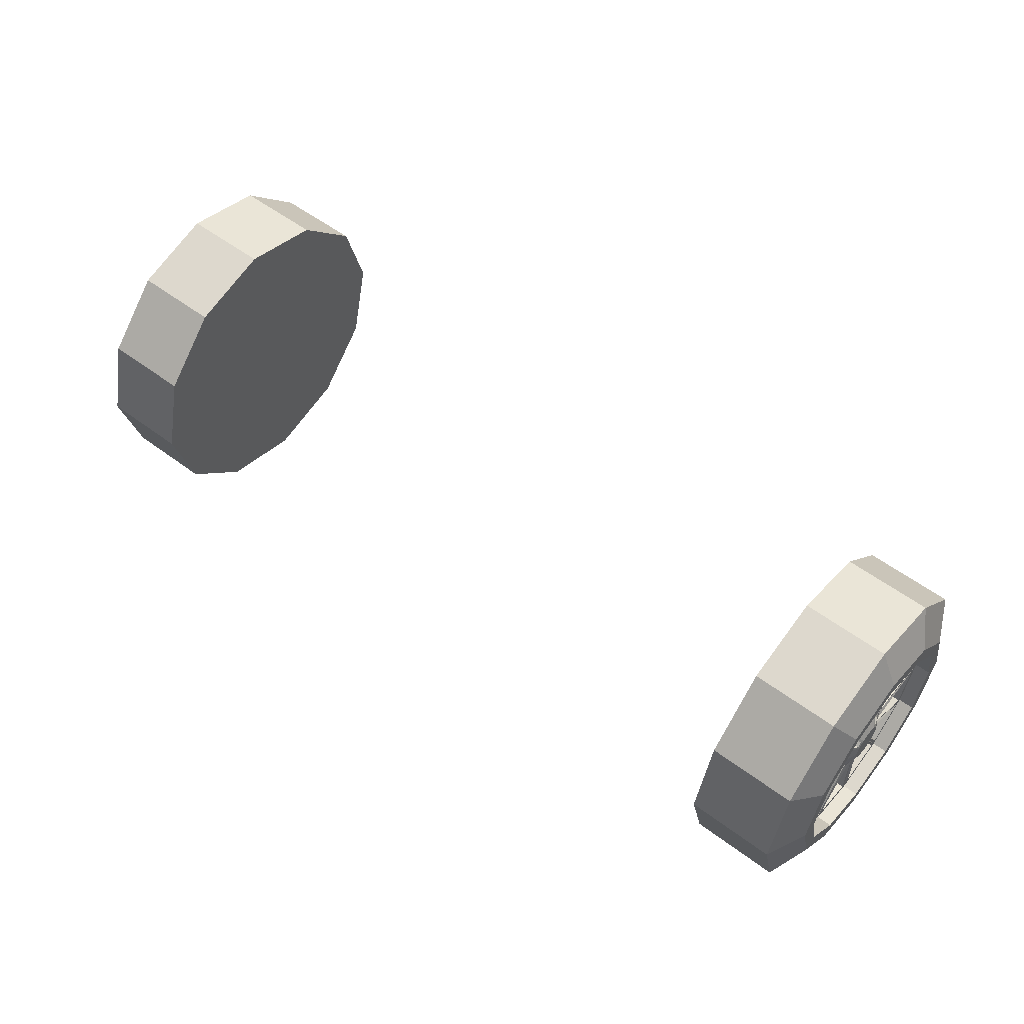
<metadata>
{"format":"obj","ext":"obj","renderer":"f3d","projection":"perspective","resolution":1024,"background":"white","views":[{"elev":55.3,"azim":-141.7,"up":"+Y"}]}
</metadata>
<code>
o SportsCar2_BackWheels_Cylinder.001
v 73.57 -192.1 -31.76
v 91.27 -192.1 -31.76
v 73.57 -187.6 -14.94
v 91.27 -187.6 -14.94
v 73.57 -175.3 -2.619
v 91.27 -175.3 -2.619
v 73.57 -158.5 1.889
v 91.27 -158.5 1.889
v 73.57 -141.7 -2.619
v 91.27 -141.7 -2.619
v 73.57 -129.4 -14.94
v 91.27 -129.4 -14.94
v 73.57 -124.8 -31.76
v 91.27 -124.8 -31.76
v 73.57 -129.4 -48.58
v 91.27 -129.4 -48.58
v 73.57 -141.7 -60.9
v 91.27 -141.7 -60.9
v 73.57 -158.5 -65.41
v 91.27 -158.5 -65.41
v 73.57 -175.3 -60.9
v 91.27 -175.3 -60.9
v 73.57 -187.6 -48.58
v 91.27 -187.6 -48.58
v 95.01 -180.6 -19.02
v 95.01 -184 -31.76
v 95.01 -171.2 -9.696
v 95.01 -158.5 -6.282
v 95.01 -145.8 -9.696
v 95.01 -136.4 -19.02
v 95.01 -133 -31.76
v 95.01 -136.4 -44.5
v 95.01 -145.8 -53.82
v 95.01 -158.5 -57.23
v 95.01 -171.2 -53.82
v 95.01 -180.6 -44.5
v 95.01 -177.8 -20.64
v 95.01 -180.7 -31.76
v 95.01 -169.6 -12.5
v 95.01 -158.5 -9.517
v 95.01 -147.4 -12.5
v 95.01 -139.2 -20.64
v 95.01 -136.2 -31.76
v 95.01 -139.2 -42.88
v 95.01 -147.4 -51.02
v 95.01 -158.5 -54
v 95.01 -169.6 -51.02
v 95.01 -177.8 -42.88
v 91.97 -177.8 -20.64
v 91.97 -180.7 -31.76
v 91.97 -169.6 -12.5
v 91.97 -158.5 -9.517
v 91.97 -147.4 -12.5
v 91.97 -139.2 -20.64
v 91.97 -136.2 -31.76
v 91.97 -139.2 -42.88
v 91.97 -147.4 -51.02
v 91.97 -158.5 -54
v 91.97 -169.6 -51.02
v 91.97 -177.8 -42.88
v 92.32 -163.9 -28.64
v 92.32 -164.7 -31.76
v 92.32 -161.6 -26.36
v 92.32 -158.5 -25.53
v 92.32 -155.4 -26.36
v 92.32 -153.1 -28.64
v 92.32 -152.3 -31.76
v 92.32 -153.1 -34.87
v 92.32 -155.4 -37.16
v 92.32 -158.5 -37.99
v 92.32 -161.6 -37.16
v 92.32 -163.9 -34.87
v 93.39 -161.9 -29.82
v 93.39 -162.4 -31.76
v 93.39 -160.4 -28.39
v 93.39 -158.5 -27.87
v 93.39 -156.5 -28.39
v 93.39 -155.1 -29.82
v 93.39 -154.6 -31.76
v 93.39 -155.1 -33.7
v 93.39 -156.5 -35.12
v 93.39 -158.5 -35.64
v 93.39 -160.4 -35.12
v 93.39 -161.9 -33.7
v 91.97 -137.7 -30.65
v 91.97 -140.1 -21.75
v 91.89 -150.8 -30.9
v 91.89 -151.6 -28.22
v 91.97 -140.1 -41.77
v 91.97 -137.7 -32.87
v 91.89 -151.6 -35.29
v 91.89 -150.8 -32.61
v 91.97 -147.2 -49.53
v 91.97 -140.7 -43.02
v 91.89 -154 -38.22
v 91.89 -152 -36.25
v 91.97 -157.4 -52.53
v 91.97 -148.5 -50.15
v 91.89 -157.6 -39.41
v 91.89 -155 -38.69
v 91.97 -176.3 -43.02
v 91.97 -169.8 -49.53
v 91.89 -164.9 -36.25
v 91.89 -163 -38.22
v 91.97 -168.5 -50.15
v 91.97 -159.6 -52.53
v 91.89 -162 -38.69
v 91.89 -159.3 -39.41
v 91.97 -179.3 -32.87
v 91.97 -176.9 -41.77
v 91.89 -166.1 -32.61
v 91.89 -165.4 -35.29
v 91.97 -176.9 -21.75
v 91.97 -179.3 -30.65
v 91.89 -165.4 -28.22
v 91.89 -166.1 -30.9
v 91.97 -169.8 -13.99
v 91.97 -176.3 -20.5
v 91.89 -163 -25.3
v 91.89 -164.9 -27.26
v 91.97 -159.6 -10.99
v 91.97 -168.5 -13.37
v 91.89 -159.3 -24.11
v 91.89 -162 -24.83
v 91.97 -148.5 -13.37
v 91.97 -157.4 -10.99
v 91.89 -155 -24.83
v 91.89 -157.6 -24.11
v 91.97 -140.7 -20.5
v 91.97 -147.2 -13.99
v 91.89 -152 -27.26
v 91.89 -154 -25.3
v 86.7 -137.7 -30.65
v 86.7 -140.1 -21.75
v 87.84 -150.8 -30.9
v 87.84 -151.6 -28.22
v 86.7 -140.1 -41.77
v 86.7 -137.7 -32.87
v 87.84 -151.6 -35.29
v 87.84 -150.8 -32.61
v 86.7 -147.2 -49.53
v 86.7 -140.7 -43.02
v 87.84 -154 -38.22
v 87.84 -152 -36.25
v 86.7 -157.4 -52.53
v 86.7 -148.5 -50.15
v 87.84 -157.6 -39.41
v 87.84 -155 -38.69
v 86.7 -176.3 -43.02
v 86.7 -169.8 -49.53
v 87.84 -164.9 -36.25
v 87.84 -163 -38.22
v 86.7 -168.5 -50.15
v 86.7 -159.6 -52.53
v 87.84 -162 -38.69
v 87.84 -159.3 -39.41
v 86.7 -179.3 -32.87
v 86.7 -176.9 -41.77
v 87.84 -166.1 -32.61
v 87.84 -165.4 -35.29
v 86.7 -176.9 -21.75
v 86.7 -179.3 -30.65
v 87.84 -165.4 -28.22
v 87.84 -166.1 -30.9
v 86.7 -169.8 -13.99
v 86.7 -176.3 -20.5
v 87.84 -163 -25.3
v 87.84 -164.9 -27.26
v 86.7 -159.6 -10.99
v 86.7 -168.5 -13.37
v 87.84 -159.3 -24.11
v 87.84 -162 -24.83
v 86.7 -148.5 -13.37
v 86.7 -157.4 -10.99
v 87.84 -155 -24.83
v 87.84 -157.6 -24.11
v 86.7 -140.7 -20.5
v 86.7 -147.2 -13.99
v 87.84 -152 -27.26
v 87.84 -154 -25.3
v 92.53 -153.8 -28.42
v 92.53 -155.2 -27.05
v 93.17 -155 -29.13
v 93.17 -155.9 -28.27
v 92.53 -161.8 -27.05
v 92.53 -163.2 -28.42
v 93.17 -161.1 -28.27
v 93.17 -162 -29.13
v 92.53 -163.2 -35.1
v 92.53 -161.8 -36.46
v 93.17 -162 -34.39
v 93.17 -161.1 -35.25
v 92.53 -155.2 -36.46
v 92.53 -153.8 -35.1
v 93.17 -155.9 -35.25
v 93.17 -155 -34.39
v 90.33 -153.8 -28.42
v 90.33 -155.2 -27.05
v 90.97 -155 -29.13
v 90.97 -155.9 -28.27
v 90.33 -161.8 -27.05
v 90.33 -163.2 -28.42
v 90.97 -161.1 -28.27
v 90.97 -162 -29.13
v 90.33 -163.2 -35.1
v 90.33 -161.8 -36.46
v 90.97 -162 -34.39
v 90.97 -161.1 -35.25
v 90.33 -155.2 -36.46
v 90.33 -153.8 -35.1
v 90.97 -155.9 -35.25
v 90.97 -155 -34.39
v -73.34 -192.1 -31.76
v -91.04 -192.1 -31.76
v -73.34 -187.6 -14.94
v -91.04 -187.6 -14.94
v -73.34 -175.3 -2.619
v -91.04 -175.3 -2.619
v -73.34 -158.5 1.889
v -91.04 -158.5 1.889
v -73.34 -141.7 -2.619
v -91.04 -141.7 -2.619
v -73.34 -129.4 -14.94
v -91.04 -129.4 -14.94
v -73.34 -124.8 -31.76
v -91.04 -124.8 -31.76
v -73.34 -129.4 -48.58
v -91.04 -129.4 -48.58
v -73.34 -141.7 -60.9
v -91.04 -141.7 -60.9
v -73.34 -158.5 -65.41
v -91.04 -158.5 -65.41
v -73.34 -175.3 -60.9
v -91.04 -175.3 -60.9
v -73.34 -187.6 -48.58
v -91.04 -187.6 -48.58
v -94.78 -180.6 -19.02
v -94.78 -184 -31.76
v -94.78 -171.2 -9.696
v -94.78 -158.5 -6.282
v -94.78 -145.8 -9.696
v -94.78 -136.4 -19.02
v -94.78 -133 -31.76
v -94.78 -136.4 -44.5
v -94.78 -145.8 -53.82
v -94.78 -158.5 -57.23
v -94.78 -171.2 -53.82
v -94.78 -180.6 -44.5
v -94.78 -177.8 -20.64
v -94.78 -180.7 -31.76
v -94.78 -169.6 -12.5
v -94.78 -158.5 -9.517
v -94.78 -147.4 -12.5
v -94.78 -139.2 -20.64
v -94.78 -136.2 -31.76
v -94.78 -139.2 -42.88
v -94.78 -147.4 -51.02
v -94.78 -158.5 -54
v -94.78 -169.6 -51.02
v -94.78 -177.8 -42.88
v -91.74 -177.8 -20.64
v -91.74 -180.7 -31.76
v -91.74 -169.6 -12.5
v -91.74 -158.5 -9.517
v -91.74 -147.4 -12.5
v -91.74 -139.2 -20.64
v -91.74 -136.2 -31.76
v -91.74 -139.2 -42.88
v -91.74 -147.4 -51.02
v -91.74 -158.5 -54
v -91.74 -169.6 -51.02
v -91.74 -177.8 -42.88
v -92.09 -163.9 -28.64
v -92.09 -164.7 -31.76
v -92.09 -161.6 -26.36
v -92.09 -158.5 -25.53
v -92.09 -155.4 -26.36
v -92.09 -153.1 -28.64
v -92.09 -152.3 -31.76
v -92.09 -153.1 -34.87
v -92.09 -155.4 -37.16
v -92.09 -158.5 -37.99
v -92.09 -161.6 -37.16
v -92.09 -163.9 -34.87
v -93.16 -161.9 -29.82
v -93.16 -162.4 -31.76
v -93.16 -160.4 -28.39
v -93.16 -158.5 -27.87
v -93.16 -156.5 -28.39
v -93.16 -155.1 -29.82
v -93.16 -154.6 -31.76
v -93.16 -155.1 -33.7
v -93.16 -156.5 -35.12
v -93.16 -158.5 -35.64
v -93.16 -160.4 -35.12
v -93.16 -161.9 -33.7
v -91.74 -137.7 -30.65
v -91.74 -140.1 -21.75
v -91.66 -150.8 -30.9
v -91.66 -151.6 -28.22
v -91.74 -140.1 -41.77
v -91.74 -137.7 -32.87
v -91.66 -151.6 -35.29
v -91.66 -150.8 -32.61
v -91.74 -147.2 -49.53
v -91.74 -140.7 -43.02
v -91.66 -154 -38.22
v -91.66 -152 -36.25
v -91.74 -157.4 -52.53
v -91.74 -148.5 -50.15
v -91.66 -157.6 -39.41
v -91.66 -155 -38.69
v -91.74 -176.3 -43.02
v -91.74 -169.8 -49.53
v -91.66 -164.9 -36.25
v -91.66 -163 -38.22
v -91.74 -168.5 -50.15
v -91.74 -159.6 -52.53
v -91.66 -162 -38.69
v -91.66 -159.3 -39.41
v -91.74 -179.3 -32.87
v -91.74 -176.9 -41.77
v -91.66 -166.1 -32.61
v -91.66 -165.4 -35.29
v -91.74 -176.9 -21.75
v -91.74 -179.3 -30.65
v -91.66 -165.4 -28.22
v -91.66 -166.1 -30.9
v -91.74 -169.8 -13.99
v -91.74 -176.3 -20.5
v -91.66 -163 -25.3
v -91.66 -164.9 -27.26
v -91.74 -159.6 -10.99
v -91.74 -168.5 -13.37
v -91.66 -159.3 -24.11
v -91.66 -162 -24.83
v -91.74 -148.5 -13.37
v -91.74 -157.4 -10.99
v -91.66 -155 -24.83
v -91.66 -157.6 -24.11
v -91.74 -140.7 -20.5
v -91.74 -147.2 -13.99
v -91.66 -152 -27.26
v -91.66 -154 -25.3
v -86.47 -137.7 -30.65
v -86.47 -140.1 -21.75
v -87.61 -150.8 -30.9
v -87.61 -151.6 -28.22
v -86.47 -140.1 -41.77
v -86.47 -137.7 -32.87
v -87.61 -151.6 -35.29
v -87.61 -150.8 -32.61
v -86.47 -147.2 -49.53
v -86.47 -140.7 -43.02
v -87.61 -154 -38.22
v -87.61 -152 -36.25
v -86.47 -157.4 -52.53
v -86.47 -148.5 -50.15
v -87.61 -157.6 -39.41
v -87.61 -155 -38.69
v -86.47 -176.3 -43.02
v -86.47 -169.8 -49.53
v -87.61 -164.9 -36.25
v -87.61 -163 -38.22
v -86.47 -168.5 -50.15
v -86.47 -159.6 -52.53
v -87.61 -162 -38.69
v -87.61 -159.3 -39.41
v -86.47 -179.3 -32.87
v -86.47 -176.9 -41.77
v -87.61 -166.1 -32.61
v -87.61 -165.4 -35.29
v -86.47 -176.9 -21.75
v -86.47 -179.3 -30.65
v -87.61 -165.4 -28.22
v -87.61 -166.1 -30.9
v -86.47 -169.8 -13.99
v -86.47 -176.3 -20.5
v -87.61 -163 -25.3
v -87.61 -164.9 -27.26
v -86.47 -159.6 -10.99
v -86.47 -168.5 -13.37
v -87.61 -159.3 -24.11
v -87.61 -162 -24.83
v -86.47 -148.5 -13.37
v -86.47 -157.4 -10.99
v -87.61 -155 -24.83
v -87.61 -157.6 -24.11
v -86.47 -140.7 -20.5
v -86.47 -147.2 -13.99
v -87.61 -152 -27.26
v -87.61 -154 -25.3
v -92.3 -153.8 -28.42
v -92.3 -155.2 -27.05
v -92.94 -155 -29.13
v -92.94 -155.9 -28.27
v -92.3 -161.8 -27.05
v -92.3 -163.2 -28.42
v -92.94 -161.1 -28.27
v -92.94 -162 -29.13
v -92.3 -163.2 -35.1
v -92.3 -161.8 -36.46
v -92.94 -162 -34.39
v -92.94 -161.1 -35.25
v -92.3 -155.2 -36.46
v -92.3 -153.8 -35.1
v -92.94 -155.9 -35.25
v -92.94 -155 -34.39
v -90.1 -153.8 -28.42
v -90.1 -155.2 -27.05
v -90.74 -155 -29.13
v -90.74 -155.9 -28.27
v -90.1 -161.8 -27.05
v -90.1 -163.2 -28.42
v -90.74 -161.1 -28.27
v -90.74 -162 -29.13
v -90.1 -163.2 -35.1
v -90.1 -161.8 -36.46
v -90.74 -162 -34.39
v -90.74 -161.1 -35.25
v -90.1 -155.2 -36.46
v -90.1 -153.8 -35.1
v -90.74 -155.9 -35.25
v -90.74 -155 -34.39
f 2 3 1
f 4 5 3
f 6 7 5
f 8 9 7
f 10 11 9
f 12 13 11
f 14 15 13
f 16 17 15
f 18 19 17
f 20 21 19
f 14 30 31
f 21 24 23
f 23 2 1
f 7 15 23
f 30 43 31
f 10 30 12
f 8 29 10
f 2 36 26
f 2 25 4
f 6 28 8
f 22 36 24
f 6 25 27
f 22 34 35
f 20 33 34
f 18 32 33
f 16 31 32
f 45 58 46
f 28 39 40
f 35 46 47
f 31 44 32
f 28 41 29
f 36 47 48
f 25 38 37
f 32 45 33
f 29 42 30
f 36 38 26
f 27 37 39
f 34 45 46
f 42 55 43
f 39 52 40
f 46 59 47
f 43 56 44
f 40 53 41
f 47 60 48
f 38 49 37
f 44 57 45
f 41 54 42
f 48 50 38
f 37 51 39
f 133 136 135
f 138 139 137
f 142 143 141
f 145 148 147
f 149 152 151
f 154 155 153
f 157 160 159
f 162 163 161
f 166 167 165
f 169 172 171
f 174 175 173
f 177 180 179
f 197 200 199
f 202 203 201
f 206 207 205
f 209 212 211
f 215 214 213
f 217 216 215
f 219 218 217
f 221 220 219
f 223 222 221
f 225 224 223
f 227 226 225
f 229 228 227
f 231 230 229
f 233 232 231
f 226 242 224
f 233 236 234
f 235 214 236
f 231 223 215
f 255 242 243
f 242 222 224
f 241 220 222
f 214 248 236
f 237 214 216
f 220 239 218
f 248 234 236
f 218 237 216
f 234 246 232
f 232 245 230
f 230 244 228
f 228 243 226
f 270 257 258
f 240 251 239
f 247 258 246
f 256 243 244
f 253 240 241
f 248 259 247
f 237 250 238
f 257 244 245
f 254 241 242
f 250 248 238
f 239 249 237
f 246 257 245
f 267 254 255
f 264 251 252
f 271 258 259
f 268 255 256
f 265 252 253
f 272 259 260
f 261 250 249
f 269 256 257
f 266 253 254
f 262 260 250
f 263 249 251
f 345 348 346
f 351 350 349
f 353 356 354
f 357 360 358
f 363 362 361
f 367 366 365
f 369 372 370
f 375 374 373
f 379 378 377
f 381 384 382
f 387 386 385
f 389 392 390
f 409 412 410
f 415 414 413
f 419 418 417
f 421 424 422
f 2 4 3
f 4 6 5
f 6 8 7
f 8 10 9
f 10 12 11
f 12 14 13
f 14 16 15
f 16 18 17
f 18 20 19
f 20 22 21
f 14 12 30
f 21 22 24
f 23 24 2
f 23 1 7
f 1 3 7
f 3 5 7
f 7 9 11
f 11 13 7
f 13 15 7
f 15 17 19
f 19 21 15
f 21 23 15
f 30 42 43
f 10 29 30
f 8 28 29
f 2 24 36
f 2 26 25
f 6 27 28
f 22 35 36
f 6 4 25
f 22 20 34
f 20 18 33
f 18 16 32
f 16 14 31
f 45 57 58
f 28 27 39
f 35 34 46
f 31 43 44
f 28 40 41
f 36 35 47
f 25 26 38
f 32 44 45
f 29 41 42
f 36 48 38
f 27 25 37
f 34 33 45
f 42 54 55
f 39 51 52
f 46 58 59
f 43 55 56
f 40 52 53
f 47 59 60
f 38 50 49
f 44 56 57
f 41 53 54
f 48 60 50
f 37 49 51
f 133 134 136
f 138 140 139
f 142 144 143
f 145 146 148
f 149 150 152
f 154 156 155
f 157 158 160
f 162 164 163
f 166 168 167
f 169 170 172
f 174 176 175
f 177 178 180
f 197 198 200
f 202 204 203
f 206 208 207
f 209 210 212
f 215 216 214
f 217 218 216
f 219 220 218
f 221 222 220
f 223 224 222
f 225 226 224
f 227 228 226
f 229 230 228
f 231 232 230
f 233 234 232
f 226 243 242
f 233 235 236
f 235 213 214
f 215 213 235
f 235 233 215
f 233 231 215
f 231 229 227
f 227 225 231
f 225 223 231
f 223 221 219
f 219 217 223
f 217 215 223
f 255 254 242
f 242 241 222
f 241 240 220
f 214 238 248
f 237 238 214
f 220 240 239
f 248 247 234
f 218 239 237
f 234 247 246
f 232 246 245
f 230 245 244
f 228 244 243
f 270 269 257
f 240 252 251
f 247 259 258
f 256 255 243
f 253 252 240
f 248 260 259
f 237 249 250
f 257 256 244
f 254 253 241
f 250 260 248
f 239 251 249
f 246 258 257
f 267 266 254
f 264 263 251
f 271 270 258
f 268 267 255
f 265 264 252
f 272 271 259
f 261 262 250
f 269 268 256
f 266 265 253
f 262 272 260
f 263 261 249
f 345 347 348
f 351 352 350
f 353 355 356
f 357 359 360
f 363 364 362
f 367 368 366
f 369 371 372
f 375 376 374
f 379 380 378
f 381 383 384
f 387 388 386
f 389 391 392
f 409 411 412
f 415 416 414
f 419 420 418
f 421 423 424
f 51 119 63
f 72 74 62
f 57 100 98
f 54 85 55
f 63 123 124
f 59 107 71
f 68 92 67
f 52 128 126
f 72 104 71
f 61 116 62
f 57 95 69
f 65 131 132
f 72 111 112
f 79 77 75
f 73 186 61
f 69 82 70
f 66 79 67
f 63 76 64
f 71 82 83
f 68 79 80
f 65 76 77
f 84 189 191
f 61 74 73
f 80 194 68
f 65 181 66
f 87 136 88
f 55 87 67
f 66 87 88
f 54 88 86
f 107 156 108
f 55 92 90
f 56 90 89
f 56 91 68
f 127 176 128
f 56 96 94
f 68 95 96
f 57 94 93
f 97 147 99
f 69 99 100
f 57 97 58
f 58 99 70
f 86 133 85
f 60 102 101
f 59 104 102
f 60 103 72
f 117 167 119
f 58 108 106
f 71 108 70
f 59 106 105
f 106 153 105
f 60 112 110
f 60 109 50
f 50 111 62
f 126 173 125
f 49 114 113
f 49 115 61
f 50 116 114
f 98 148 146
f 63 120 61
f 49 120 118
f 51 118 117
f 118 168 166
f 51 124 122
f 51 121 52
f 52 123 64
f 99 148 100
f 65 128 64
f 53 126 125
f 53 127 65
f 119 168 120
f 53 129 54
f 54 131 66
f 53 132 130
f 126 176 174
f 106 156 154
f 86 136 134
f 113 162 161
f 125 175 127
f 94 141 93
f 105 155 107
f 85 135 87
f 115 164 116
f 95 144 96
f 113 163 115
f 93 143 95
f 122 169 121
f 102 149 101
f 114 164 162
f 94 144 142
f 123 172 124
f 103 152 104
f 122 172 170
f 102 152 150
f 130 177 129
f 110 157 109
f 121 171 123
f 90 137 89
f 101 151 103
f 131 180 132
f 111 160 112
f 91 140 92
f 129 179 131
f 110 160 158
f 90 140 138
f 118 165 117
f 130 180 178
f 98 145 97
f 109 159 111
f 89 139 91
f 182 197 181
f 78 181 183
f 77 182 65
f 77 183 184
f 194 212 210
f 73 187 188
f 63 186 185
f 75 185 187
f 190 208 206
f 84 192 83
f 83 190 71
f 71 189 72
f 193 211 195
f 80 195 196
f 69 194 193
f 81 193 195
f 186 201 185
f 183 200 184
f 190 205 189
f 187 204 188
f 194 209 193
f 181 199 183
f 191 208 192
f 186 204 202
f 195 212 196
f 182 200 198
f 189 207 191
f 185 203 187
f 331 263 275
f 286 284 274
f 269 312 281
f 297 266 267
f 275 335 276
f 319 271 283
f 304 280 279
f 264 340 276
f 316 284 283
f 328 273 274
f 307 269 281
f 277 343 278
f 284 323 274
f 289 293 286
f 398 285 273
f 294 281 282
f 291 278 279
f 288 275 276
f 283 294 282
f 280 291 279
f 289 276 277
f 296 401 284
f 273 286 274
f 406 292 280
f 393 277 278
f 348 299 300
f 299 267 279
f 278 299 279
f 266 300 278
f 368 319 320
f 267 304 279
f 268 302 267
f 303 268 280
f 388 339 340
f 268 308 280
f 308 281 280
f 269 306 268
f 359 309 311
f 281 311 282
f 309 269 270
f 311 270 282
f 345 298 297
f 272 314 271
f 271 316 283
f 315 272 284
f 379 329 331
f 270 320 282
f 320 283 282
f 271 318 270
f 365 318 317
f 272 324 284
f 321 272 262
f 323 262 274
f 385 338 337
f 261 326 262
f 327 261 273
f 262 328 274
f 310 360 312
f 332 275 273
f 261 332 273
f 263 330 261
f 330 380 332
f 263 336 275
f 333 263 264
f 335 264 276
f 360 311 312
f 340 277 276
f 265 338 264
f 339 265 277
f 380 331 332
f 341 265 266
f 343 266 278
f 265 344 277
f 338 388 340
f 318 368 320
f 298 348 300
f 325 374 326
f 387 337 339
f 353 306 305
f 367 317 319
f 347 297 299
f 376 327 328
f 356 307 308
f 375 325 327
f 355 305 307
f 381 334 333
f 361 314 313
f 326 376 328
f 306 356 308
f 384 335 336
f 364 315 316
f 334 384 336
f 314 364 316
f 389 342 341
f 369 322 321
f 383 333 335
f 349 302 301
f 363 313 315
f 392 343 344
f 372 323 324
f 352 303 304
f 391 341 343
f 322 372 324
f 302 352 304
f 377 330 329
f 342 392 344
f 357 310 309
f 371 321 323
f 351 301 303
f 409 394 393
f 290 393 278
f 394 289 277
f 289 395 290
f 406 424 408
f 285 399 287
f 275 398 273
f 287 397 275
f 402 420 404
f 404 296 295
f 402 295 283
f 401 283 284
f 423 405 407
f 292 407 293
f 281 406 280
f 293 405 281
f 413 398 397
f 412 395 396
f 417 402 401
f 416 399 400
f 421 406 405
f 411 393 395
f 420 403 404
f 398 416 400
f 424 407 408
f 394 412 396
f 419 401 403
f 415 397 399
f 51 117 119
f 72 84 74
f 57 69 100
f 54 86 85
f 63 64 123
f 59 105 107
f 68 91 92
f 52 64 128
f 72 103 104
f 61 115 116
f 57 93 95
f 65 66 131
f 72 62 111
f 75 73 74
f 74 84 75
f 84 83 75
f 83 82 81
f 81 80 79
f 79 78 77
f 77 76 75
f 83 81 75
f 81 79 75
f 73 188 186
f 69 81 82
f 66 78 79
f 63 75 76
f 71 70 82
f 68 67 79
f 65 64 76
f 84 72 189
f 61 62 74
f 80 196 194
f 65 182 181
f 87 135 136
f 55 85 87
f 66 67 87
f 54 66 88
f 107 155 156
f 55 67 92
f 56 55 90
f 56 89 91
f 127 175 176
f 56 68 96
f 68 69 95
f 57 56 94
f 97 145 147
f 69 70 99
f 57 98 97
f 58 97 99
f 86 134 133
f 60 59 102
f 59 71 104
f 60 101 103
f 117 165 167
f 58 70 108
f 71 107 108
f 59 58 106
f 106 154 153
f 60 72 112
f 60 110 109
f 50 109 111
f 126 174 173
f 49 50 114
f 49 113 115
f 50 62 116
f 98 100 148
f 63 119 120
f 49 61 120
f 51 49 118
f 118 120 168
f 51 63 124
f 51 122 121
f 52 121 123
f 99 147 148
f 65 127 128
f 53 52 126
f 53 125 127
f 119 167 168
f 53 130 129
f 54 129 131
f 53 65 132
f 126 128 176
f 106 108 156
f 86 88 136
f 113 114 162
f 125 173 175
f 94 142 141
f 105 153 155
f 85 133 135
f 115 163 164
f 95 143 144
f 113 161 163
f 93 141 143
f 122 170 169
f 102 150 149
f 114 116 164
f 94 96 144
f 123 171 172
f 103 151 152
f 122 124 172
f 102 104 152
f 130 178 177
f 110 158 157
f 121 169 171
f 90 138 137
f 101 149 151
f 131 179 180
f 111 159 160
f 91 139 140
f 129 177 179
f 110 112 160
f 90 92 140
f 118 166 165
f 130 132 180
f 98 146 145
f 109 157 159
f 89 137 139
f 182 198 197
f 78 66 181
f 77 184 182
f 77 78 183
f 194 196 212
f 73 75 187
f 63 61 186
f 75 63 185
f 190 192 208
f 84 191 192
f 83 192 190
f 71 190 189
f 193 209 211
f 80 81 195
f 69 68 194
f 81 69 193
f 186 202 201
f 183 199 200
f 190 206 205
f 187 203 204
f 194 210 209
f 181 197 199
f 191 207 208
f 186 188 204
f 195 211 212
f 182 184 200
f 189 205 207
f 185 201 203
f 331 329 263
f 286 296 284
f 269 310 312
f 297 298 266
f 275 336 335
f 319 317 271
f 304 303 280
f 264 338 340
f 316 315 284
f 328 327 273
f 307 305 269
f 277 344 343
f 284 324 323
f 286 285 289
f 285 287 289
f 287 288 289
f 289 290 291
f 291 292 289
f 292 293 289
f 293 294 295
f 295 296 293
f 296 286 293
f 398 400 285
f 294 293 281
f 291 290 278
f 288 287 275
f 283 295 294
f 280 292 291
f 289 288 276
f 296 403 401
f 273 285 286
f 406 408 292
f 393 394 277
f 348 347 299
f 299 297 267
f 278 300 299
f 266 298 300
f 368 367 319
f 267 302 304
f 268 301 302
f 303 301 268
f 388 387 339
f 268 306 308
f 308 307 281
f 269 305 306
f 359 357 309
f 281 312 311
f 309 310 269
f 311 309 270
f 345 346 298
f 272 313 314
f 271 314 316
f 315 313 272
f 379 377 329
f 270 318 320
f 320 319 283
f 271 317 318
f 365 366 318
f 272 322 324
f 321 322 272
f 323 321 262
f 385 386 338
f 261 325 326
f 327 325 261
f 262 326 328
f 310 358 360
f 332 331 275
f 261 330 332
f 263 329 330
f 330 378 380
f 263 334 336
f 333 334 263
f 335 333 264
f 360 359 311
f 340 339 277
f 265 337 338
f 339 337 265
f 380 379 331
f 341 342 265
f 343 341 266
f 265 342 344
f 338 386 388
f 318 366 368
f 298 346 348
f 325 373 374
f 387 385 337
f 353 354 306
f 367 365 317
f 347 345 297
f 376 375 327
f 356 355 307
f 375 373 325
f 355 353 305
f 381 382 334
f 361 362 314
f 326 374 376
f 306 354 356
f 384 383 335
f 364 363 315
f 334 382 384
f 314 362 364
f 389 390 342
f 369 370 322
f 383 381 333
f 349 350 302
f 363 361 313
f 392 391 343
f 372 371 323
f 352 351 303
f 391 389 341
f 322 370 372
f 302 350 352
f 377 378 330
f 342 390 392
f 357 358 310
f 371 369 321
f 351 349 301
f 409 410 394
f 290 395 393
f 394 396 289
f 289 396 395
f 406 422 424
f 285 400 399
f 275 397 398
f 287 399 397
f 402 418 420
f 404 403 296
f 402 404 295
f 401 402 283
f 423 421 405
f 292 408 407
f 281 405 406
f 293 407 405
f 413 414 398
f 412 411 395
f 417 418 402
f 416 415 399
f 421 422 406
f 411 409 393
f 420 419 403
f 398 414 416
f 424 423 407
f 394 410 412
f 419 417 401
f 415 413 397

</code>
